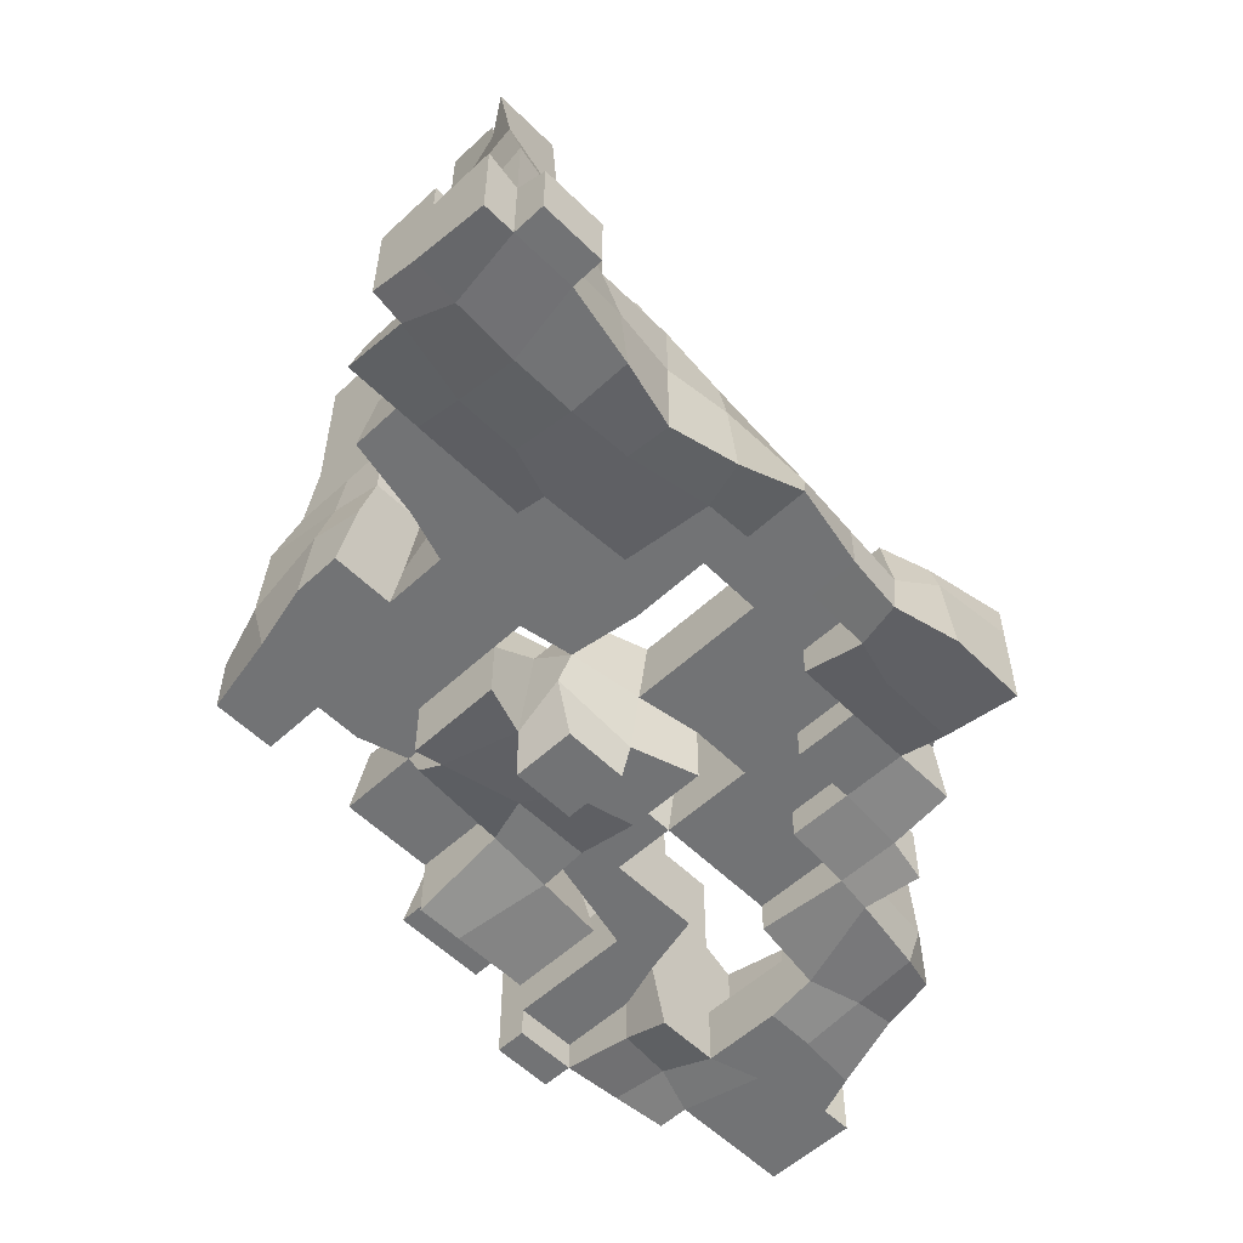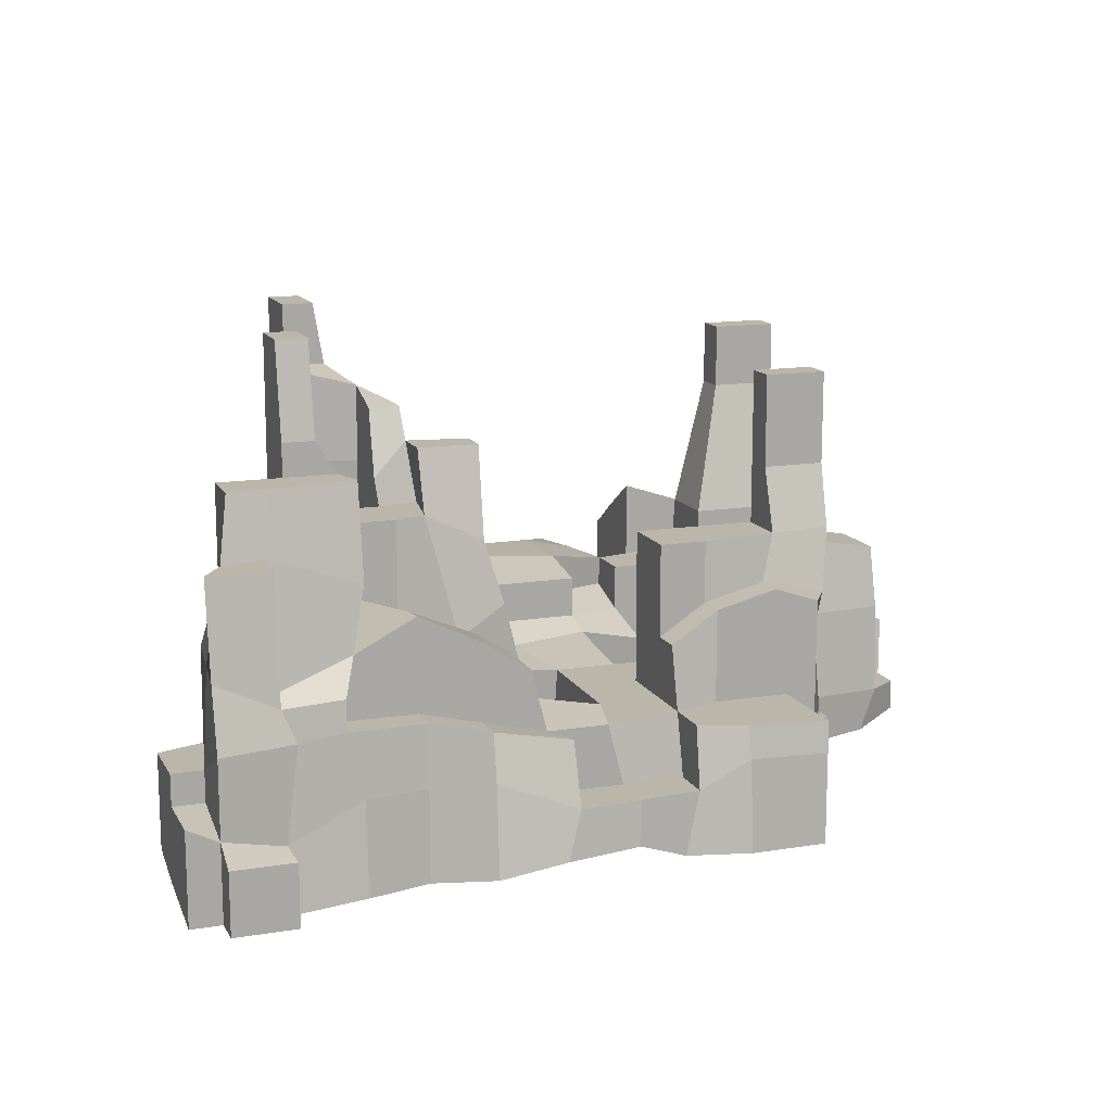
<metadata>
{"format":"obj","ext":"obj","renderer":"f3d","projection":"perspective","resolution":1024,"background":"white","views":[{"elev":-55.9,"azim":134.1,"up":"+Y"},{"elev":13.8,"azim":160.1,"up":"+Y"}]}
</metadata>
<code>
o Mountain.028
v -136 7.962 112
v -136 45.45 112
v -117.9 14.28 118.4
v -117.9 45.45 118.4
v -136 58.53 112
v -123.4 58.53 120.5
v -123.4 83.81 124.7
v -186.6 7.962 99.4
v -186.6 33.24 99.4
v -186.6 7.962 61.48
v -186.6 33.24 61.48
v -168.8 7.962 99.4
v -174 39.57 99.4
v -174 7.962 61.48
v -169.8 39.57 67.8
v -167.6 58.53 74.12
v -167.6 7.962 45.32
v -164.5 45.45 42.78
v -161.3 14.28 17.32
v -161.3 33.24 10.91
v -161.3 58.53 42.78
v -161.3 58.53 10.91
v -136 7.962 99.4
v -136 45.89 99.4
v -143.3 7.962 68.24
v -136 39.57 74.12
v -117.9 11.12 93.7
v -123.4 7.962 74.12
v -123.4 33.24 74.12
v -136 64.85 93.7
v -136 64.85 74.12
v -123.4 64.85 93.7
v -123.4 96.45 99.4
v -123.4 71.17 74.12
v -123.4 109.1 74.12
v -143.3 7.962 42.78
v -136 33.24 36.19
v -143.3 11.12 17.32
v -148.7 33.24 10.91
v -123.4 7.962 42.78
v -123.4 33.24 36.19
v -123.4 12.18 23.55
v -123.4 45.45 23.55
v -142.4 62.74 36.19
v -148.7 64.85 17.23
v -148.7 96.45 23.55
v -123.4 71.17 36.19
v -123.4 71.17 23.55
v -117.9 102.8 23.55
v -98.12 20.6 137.3
v -98.12 45.45 137.3
v -98.12 20.6 124.7
v -98.12 33.24 124.7
v -72.84 20.6 137.3
v -72.84 45.45 137.3
v -72.84 20.6 124.7
v -72.84 33.24 124.7
v -98.12 70.91 137.3
v -98.12 83.81 137.3
v -98.12 70.91 124.7
v -98.12 92.24 124.7
v -72.84 70.91 137.3
v -72.84 83.81 137.3
v -72.84 70.91 119.2
v -72.84 96.45 119.2
v -47.56 33.24 124.7
v -9.633 33.24 124.7
v -41.24 70.91 118.4
v -34.92 83.81 112
v -15.95 70.91 118.4
v -22.27 83.81 112
v -98.12 14.28 93.7
v -98.12 33.24 93.7
v -98.12 7.962 74.12
v -91.8 33.24 74.12
v -72.84 33.24 93.7
v -72.84 33.24 74.12
v -98.12 58.53 99.4
v -98.12 100.7 99.4
v -91.8 58.53 74.12
v -98.12 109.1 74.12
v -72.84 58.53 99.4
v -72.84 109.1 99.4
v -72.84 58.53 74.12
v -72.84 83.81 74.12
v -85.48 33.24 48.84
v -98.12 20.6 23.55
v -98.12 33.24 23.55
v -66.96 33.24 48.84
v -66.96 33.24 23.55
v -85.48 58.53 48.84
v -92.42 70.91 23.55
v -98.12 109.1 19.34
v -72.84 58.53 48.84
v -72.84 83.81 48.84
v -66.96 70.91 20.39
v -60.2 96.45 15.13
v -47.56 7.962 99.4
v -47.56 33.24 99.4
v -47.56 7.962 61.48
v -47.56 33.24 67.8
v -16.04 7.962 99.4
v -9.633 33.24 99.4
v -22.27 12.18 61.48
v -22.27 33.24 61.48
v -44.4 70.91 93.7
v -41.24 83.81 93.7
v -47.56 71.17 69.9
v -47.56 83.81 67.8
v -15.95 70.91 99.4
v -22.27 86.97 99.4
v -22.27 71.17 61.48
v -22.27 88.02 61.48
v -47.56 33.24 48.84
v -47.56 33.24 23.55
v -22.27 14.28 42.78
v -22.27 33.24 42.78
v -22.27 7.962 17.32
v -22.27 33.24 23.55
v -47.56 64.85 48.84
v -47.56 83.81 48.84
v -47.56 58.53 19.34
v -47.56 96.45 10.91
v -22.27 66.95 36.19
v -22.27 83.81 36.19
v -22.27 62.74 23.55
v -98.12 121.8 10.91
v -98.12 147.3 10.91
v -60.2 121.8 10.91
v -66.52 147.3 10.91
v -98.12 172.7 10.91
v -98.12 197.6 10.91
v -72.84 172.7 10.91
v -72.84 197.6 10.91
v -161.3 20.6 -1.729
v -161.3 33.24 -1.729
v -143.3 14.28 -8.05
v -148.7 33.24 -10.16
v -110.8 12.18 -14.37
v -110.8 33.24 -14.37
v -110.8 7.962 -39.65
v -110.8 33.24 -39.65
v -148.7 70.91 -8.05
v -148.7 96.45 -1.729
v -117.9 70.91 -11.21
v -117.9 102.8 -8.05
v -98.12 16.39 -14.37
v -98.12 33.24 -14.37
v -98.12 16.39 -39.65
v -98.12 33.24 -39.65
v -72.84 20.6 -14.37
v -72.84 33.24 -14.37
v -72.84 20.6 -39.65
v -72.84 33.24 -39.65
v -98.12 70.91 -14.37
v -98.12 102.8 -14.37
v -98.12 70.91 -33.6
v -98.12 96.45 -39.65
v -60.2 92.24 -14.37
v -66.96 90.13 -39.65
v -98.12 20.6 -64.94
v -93.91 45.89 -64.94
v -85.48 45.89 -77.58
v -72.84 20.6 -64.94
v -72.84 45.89 -64.94
v -72.84 14.28 -84.51
v -72.84 45.89 -77.58
v -91.8 70.91 -59.05
v -93.91 96.45 -64.94
v -85.48 70.91 -77.58
v -85.48 96.45 -77.58
v -66.96 102.8 -64.94
v -72.84 58.53 -77.58
v -66.96 102.8 -77.58
v -47.56 33.24 -14.37
v -47.56 20.6 -39.65
v -47.56 33.24 -39.65
v -22.27 7.962 -14.37
v -22.27 33.24 -14.37
v -16.04 33.24 -33.6
v -47.56 58.53 -14.37
v -47.56 90.13 -8.138
v -47.56 58.53 -39.65
v -47.56 83.81 -39.65
v -22.27 58.53 -14.37
v -22.27 58.53 -39.65
v -22.27 96.36 -39.65
v -47.56 20.6 -64.94
v -47.56 33.24 -64.94
v -41.5 14.28 -84.51
v -22.27 20.6 -64.94
v -22.27 33.24 -64.94
v -22.27 12.18 -90.22
v -22.27 33.24 -90.22
v -41.5 96.45 -64.94
v -41.5 58.53 -77.58
v -41.5 96.45 -77.58
v -22.27 58.53 -59.05
v -22.27 83.81 -64.94
v -22.27 58.53 -83.9
v -22.27 83.81 -77.58
v -72.84 7.962 -115.5
v -72.84 45.45 -115.5
v -72.84 58.53 -115.5
v -41.5 7.962 -115.5
v -41.5 45.45 -112.3
v -16.04 7.962 -109.2
v -22.27 33.24 -107.1
v -41.5 58.53 -109.2
v -22.27 58.53 -102.9
v -98.12 121.8 -14.37
v -98.12 147.3 -8.05
v -98.12 121.8 -39.65
v -98.12 147.3 -39.65
v -60.2 121.8 -14.37
v -66.52 147.3 -8.05
v -72.84 121.7 -39.65
v -72.84 147.3 -39.65
v -98.12 172.7 -1.729
v -98.12 197.6 -1.729
v -98.12 184.9 -39.65
v -72.84 172.7 -1.729
v -72.84 197.6 -1.729
v -72.84 184.9 -39.65
v -98.12 121.8 -58.61
v -98.12 147.3 -52.29
v -72.84 121.7 -60.72
v -72.84 147.3 -52.29
v -98.12 184.9 -52.29
v -72.84 184.9 -52.29
v -41.5 121.7 -39.65
v -22.27 121.7 -39.65
v -41.5 121.7 -64.94
v -22.27 121.7 -64.94
v 3.009 -4.679 23.55
v 28.29 -4.679 23.55
v 3.009 7.962 99.4
v 3.009 33.24 99.4
v 3.009 16.39 61.48
v 3.009 33.24 61.48
v 40.93 33.24 99.4
v 40.93 20.6 61.48
v 40.93 33.24 67.8
v 9.417 70.91 99.4
v 9.417 86.97 99.4
v 15.65 71.17 74.12
v 15.65 88.02 74.12
v 34.61 70.91 99.4
v 28.29 83.81 99.4
v 34.61 64.85 74.12
v 28.29 83.81 74.12
v 9.417 14.28 42.78
v 3.009 7.962 23.55
v 40.93 12.18 48.84
v 40.93 33.24 48.84
v 34.61 7.962 17.23
v 34.61 45.45 10.91
v 15.65 66.95 36.19
v 15.65 83.81 36.19
v 9.417 61.69 17.32
v 34.88 61.69 42.78
v 28.29 58.53 10.91
v 60.33 33.24 74.12
v 78.86 33.24 99.4
v 78.86 33.24 74.12
v 60.33 58.53 74.12
v 78.86 58.53 99.4
v 78.86 58.53 74.12
v 78.86 96.36 74.12
v 53.57 7.962 48.84
v 53.57 33.24 48.84
v 53.57 7.962 10.91
v 53.57 33.24 10.91
v 85.79 33.24 42.78
v 91.5 33.24 23.55
v 60.33 58.53 42.78
v 53.57 58.53 17.23
v 53.57 96.36 23.55
v 78.86 58.53 42.78
v 78.86 96.36 42.78
v 87.28 58.53 23.55
v 82.02 96.36 23.55
v 104.1 33.24 99.4
v 110.5 33.24 68.24
v 104.1 58.53 99.4
v 112.6 58.53 74.12
v 110.5 96.36 74.12
v 116.8 33.24 42.78
v 116.8 33.24 23.55
v 113.6 70.91 42.78
v 107.3 96.36 42.78
v 110.5 70.91 23.55
v 104.1 96.36 23.55
v 78.86 121.8 67.8
v 85.18 147.3 61.48
v 91.5 172.7 61.48
v 91.5 210.2 61.48
v 59.89 121.8 17.23
v 66.22 147.3 10.91
v 78.86 121.8 42.78
v 82.02 147.3 42.78
v 78.86 121.8 20.39
v 78.86 147.3 17.23
v 66.22 172.3 10.91
v 87.28 184.9 36.19
v 91.5 210.2 36.19
v 78.86 178.6 17.23
v 104.1 121.8 67.8
v 104.1 147.3 61.48
v 104.1 172.7 61.48
v 104.1 210.2 61.48
v 104.1 121.8 42.78
v 104.1 147.3 42.78
v 104.1 121.8 23.55
v 104.1 147.3 23.55
v 104.1 184.9 36.19
v 104.1 210.2 36.19
v 104.1 184.9 23.55
v 3.009 -4.679 -1.729
v 28.29 -4.679 -1.729
v 3.009 7.962 -5.943
v 3.009 33.24 -10.16
v 3.009 33.24 -33.6
v 34.61 19.99 -1.729
v 32.51 33.24 -5.943
v 28.29 33.24 -33.6
v 3.009 58.53 -14.37
v 3.009 58.53 -33.6
v 28.29 58.53 -5.943
v 34.61 96.36 -1.729
v 28.29 71.17 -39.65
v 34.61 96.36 -39.65
v 3.009 33.24 -64.94
v 3.009 14.28 -90.22
v 3.009 33.24 -90.22
v 28.29 33.24 -64.94
v 34.88 14.28 -90.22
v 28.29 33.24 -90.22
v 3.009 58.53 -64.94
v 9.417 58.53 -90.22
v 34.61 64.85 -64.94
v 40.93 83.81 -64.94
v 34.61 58.53 -90.22
v 40.93 83.81 -90.22
v 53.57 33.24 -1.729
v 60.33 33.24 -33.6
v 91.5 33.24 -1.729
v 91.5 20.6 -39.65
v 91.5 33.24 -39.65
v 53.57 70.91 -1.729
v 53.57 96.36 -1.729
v 53.57 71.17 -39.65
v 53.57 83.81 -39.65
v 91.5 70.91 -8.05
v 85.18 96.36 -14.37
v 85.18 70.91 -39.65
v 78.86 83.81 -39.65
v 53.57 20.6 -52.29
v 53.57 33.24 -52.29
v 53.57 12.18 -90.22
v 53.57 33.24 -90.22
v 91.5 16.39 -52.29
v 91.5 33.24 -52.29
v 85.79 11.12 -84.51
v 53.57 71.17 -64.94
v 53.57 92.24 -64.94
v 60.33 64.85 -90.22
v 60.33 96.45 -90.22
v 85.18 70.91 -52.29
v 78.86 100.7 -52.29
v 85.79 71.17 -90.22
v 85.79 109.1 -90.22
v 3.009 14.28 -109.2
v 3.009 33.24 -109.2
v 34.88 14.28 -115.5
v 28.29 33.24 -111.3
v 28.29 58.53 -102.9
v 60.33 7.962 -109.2
v 60.33 45.45 -106
v 85.79 7.962 -102.9
v 85.79 45.45 -102.9
v 60.33 64.85 -102.9
v 85.79 71.17 -102.9
v 111.2 33.24 -8.05
v 111.2 20.6 -39.65
v 104.1 33.24 -39.65
v 142.1 33.24 -14.37
v 136.7 20.6 -39.65
v 142.1 33.24 -39.65
v 111.2 70.91 -11.21
v 104.1 83.81 -14.37
v 104.1 70.91 -39.65
v 104.1 83.81 -39.65
v 135.7 70.91 -14.37
v 129.4 83.81 -14.37
v 137.8 58.53 -39.65
v 133.6 83.81 -39.65
v 111.2 14.28 -59.05
v 104.1 33.24 -52.29
v 111.2 7.962 -84.51
v 136.7 14.28 -59.05
v 136.7 7.962 -84.51
v 104.1 70.91 -52.29
v 104.1 109.1 -52.29
v 116.8 71.17 -90.22
v 110.5 96.45 -90.22
v 142.1 58.53 -52.29
v 135.7 96.36 -58.61
v 142.1 83.81 -90.22
v 167.3 20.6 -39.65
v 161 45.45 -39.65
v 154.7 58.53 -39.65
v 167.3 16.39 -64.94
v 161 45.45 -64.94
v 162.2 11.12 -84.51
v 167.3 45.89 -90.22
v 180 20.6 -64.94
v 180 45.45 -64.94
v 180 14.28 -84.51
v 180 45.89 -90.22
v 161 58.53 -58.61
v 161 96.36 -58.61
v 167.3 58.53 -90.22
v 164.2 96.36 -84.51
v 180 58.53 -64.94
v 180 58.53 -90.22
v 111.2 7.962 -109.2
v 111.2 45.45 -106
v 142.1 7.962 -115.5
v 142.1 33.24 -111.3
v 142.1 7.962 -128.1
v 142.1 33.24 -128.1
v 116.8 71.17 -102.9
v 116.8 83.81 -102.9
v 136.7 70.91 -109.2
v 142.1 83.81 -107.1
v 167.3 7.962 -115.5
v 167.3 39.57 -115.5
v 167.3 7.962 -128.1
v 167.3 33.24 -128.1
v 180 7.962 -115.5
v 180 45.89 -115.5
v 167.3 70.91 -115.5
v 167.3 96.36 -109.2
v 40.93 121.8 -8.05
v 40.93 159.7 -14.37
v 40.93 121.8 -33.33
v 40.93 159.7 -27.01
v 62 134.4 -10.16
v 66.22 159.7 -10.16
v 66.22 134.4 -35.44
v 66.22 159.7 -27.01
v 78.86 134.4 -14.37
v 78.86 144.7 -8.05
v 78.86 134.4 -39.65
v 66.22 172.3 -1.729
v 78.86 172.3 -1.729
v 104.1 134.4 -14.37
v 104.1 134.4 -39.65
v 110.5 147.3 -39.65
v 129.4 121.8 -39.65
v 129.4 147.3 -39.65
v 116.8 172.7 -39.65
v 116.8 210.2 -39.65
v 129.4 172.7 -39.65
v 129.4 210.2 -39.65
v 104.1 121.8 -59.05
v 108.4 159.7 -64.94
v 104.1 121.8 -83.9
v 104.1 159.7 -77.58
v 129.4 121.8 -64.94
v 129.4 159.7 -64.94
v 142.1 134.4 -86
v 139.3 159.7 -81.79
v 116.8 172.7 -64.94
v 116.8 210.2 -58.61
v 129.4 172.7 -64.94
v 129.4 210.2 -58.61
v 154.7 121.8 -64.94
v 154.7 159.7 -64.94
v 158.9 134.4 -90.22
v 154.7 159.7 -83.9
v 142.1 134.4 -102.9
v 167.3 134.4 -102.9
f 1 3 4 2
f 2 4 6 5
f 8 9 11 10
f 8 12 13 9
f 11 15 14 10
f 8 10 14 12
f 13 15 11 9
f 17 18 20 19
f 23 25 28 27
f 32 33 35 34
f 32 34 31 30
f 42 43 41 40
f 36 38 42 40
f 45 48 49 46
f 47 48 45 44
f 12 23 24 13
f 12 14 25 23
f 24 26 15 13
f 17 19 38 36
f 44 45 22 21
f 14 15 18 17
f 40 41 29 28
f 25 36 40 28
f 29 41 37 26
f 18 21 22 20
f 24 30 31 26
f 31 34 29 26
f 43 48 47 41
f 37 41 47 44
f 15 16 21 18
f 37 44 31 26
f 15 26 31 16
f 22 45 39 20
f 14 17 36 25
f 31 44 21 16
f 50 51 53 52
f 56 57 55 54
f 50 54 55 51
f 53 57 56 52
f 50 52 56 54
f 58 59 61 60
f 64 65 63 62
f 58 62 63 59
f 63 65 61 59
f 68 70 71 69
f 51 58 60 53
f 57 64 62 55
f 51 55 62 58
f 66 67 70 68
f 74 75 73 72
f 73 75 77 76
f 80 81 79 78
f 79 83 82 78
f 82 84 80 78
f 92 96 97 93
f 98 99 101 100
f 98 102 103 99
f 101 105 104 100
f 98 100 104 102
f 106 107 109 108
f 109 113 112 108
f 111 113 109 107
f 116 117 119 118
f 114 115 119 117
f 124 126 122 120
f 84 108 109 85
f 95 121 120 94
f 96 122 123 97
f 75 86 89 77
f 104 105 117 116
f 101 114 117 105
f 84 85 95 94
f 84 94 91 80
f 120 121 109 108
f 112 113 125 124
f 112 124 120 108
f 77 84 82 76
f 91 94 89 86
f 88 90 96 92
f 99 106 108 101
f 114 120 122 115
f 122 126 119 115
f 75 80 91 86
f 77 101 108 84
f 94 120 114 89
f 90 115 122 96
f 77 89 114 101
f 109 121 95 85
f 3 52 53 4
f 6 60 61 7
f 4 53 60 6
f 29 75 74 28
f 27 28 74 72
f 35 81 80 34
f 79 81 35 33
f 42 87 88 43
f 48 92 93 49
f 34 80 75 29
f 43 88 92 48
f 1 2 24 23
f 1 23 27 3
f 6 7 33 32
f 6 32 30 5
f 2 5 30 24
f 72 73 53 52
f 53 73 76 57
f 66 99 103 67
f 82 83 65 64
f 65 83 79 61
f 68 69 107 106
f 110 111 71 70
f 71 111 107 69
f 76 82 64 57
f 66 68 106 99
f 103 110 70 67
f 3 27 72 52
f 61 79 33 7
f 127 129 130 128
f 131 133 134 132
f 128 130 133 131
f 139 140 142 141
f 138 140 139 137
f 144 146 145 143
f 136 138 137 135
f 143 145 140 138
f 153 154 152 151
f 147 151 152 148
f 147 149 153 151
f 155 156 158 157
f 159 160 158 156
f 164 165 167 166
f 162 165 164 161
f 162 163 167 165
f 168 169 171 170
f 171 174 173 170
f 172 174 171 169
f 175 177 180 179
f 183 184 182 181
f 183 186 187 184
f 185 186 183 181
f 193 194 192 191
f 188 191 192 189
f 188 190 193 191
f 200 201 199 198
f 197 201 200 196
f 199 201 197 195
f 153 176 177 154
f 152 154 177 175
f 182 184 160 159
f 164 166 190 188
f 174 197 196 173
f 195 197 174 172
f 149 150 162 161
f 149 161 164 153
f 188 189 177 176
f 177 189 192 180
f 157 158 169 168
f 198 199 187 186
f 148 155 157 150
f 162 168 170 163
f 170 173 167 163
f 175 179 185 181
f 150 157 168 162
f 153 164 188 176
f 206 208 207 205
f 203 206 205 202
f 209 210 208 206
f 204 209 206 203
f 142 150 149 141
f 139 141 149 147
f 148 150 142 140
f 146 156 155 145
f 145 155 148 140
f 166 167 203 202
f 190 205 207 193
f 200 210 209 196
f 167 173 204 203
f 208 210 200 194
f 166 202 205 190
f 196 209 204 173
f 212 216 215 211
f 213 217 218 214
f 220 223 222 219
f 226 228 227 225
f 213 214 226 225
f 227 228 218 217
f 232 234 233 231
f 224 230 229 221
f 219 222 216 212
f 214 218 224 221
f 229 230 228 226
f 214 221 229 226
f 228 230 224 218
f 231 233 227 217
f 239 240 238 237
f 239 242 243 240
f 238 240 243 241
f 250 251 249 248
f 244 248 249 245
f 247 251 250 246
f 249 251 247 245
f 252 253 256 254
f 261 262 260 258
f 272 273 271 270
f 271 273 275 274
f 279 280 282 281
f 277 281 282 278
f 279 281 277 276
f 254 270 271 255
f 257 273 272 256
f 254 256 272 270
f 276 277 262 261
f 254 255 243 242
f 239 252 254 242
f 263 271 274 265
f 258 259 247 246
f 250 261 258 246
f 268 269 280 279
f 268 279 276 266
f 243 250 248 241
f 238 241 248 244
f 264 267 268 265
f 263 265 268 266
f 243 263 266 250
f 262 277 273 257
f 243 255 271 263
f 266 276 261 250
f 292 293 291 290
f 290 291 287 286
f 284 286 285 283
f 289 292 290 288
f 288 290 286 284
f 264 265 284 283
f 268 286 287 269
f 285 286 268 267
f 274 275 289 288
f 282 293 292 281
f 264 283 285 267
f 281 292 289 275
f 265 274 288 284
f 235 236 256 253
f 300 301 303 302
f 298 302 303 299
f 294 295 301 300
f 296 297 306 305
f 301 305 307 303
f 299 303 307 304
f 295 296 305 301
f 314 315 313 312
f 312 313 309 308
f 316 317 311 310
f 315 318 316 313
f 313 316 310 309
f 294 308 309 295
f 296 310 311 297
f 303 315 314 302
f 306 317 316 305
f 316 318 307 305
f 295 309 310 296
f 307 318 315 303
f 311 317 306 297
f 322 325 324 321
f 329 330 332 331
f 334 337 338 335
f 333 335 338 336
f 341 342 344 343
f 341 343 340 339
f 345 346 349 347
f 358 359 361 360
f 358 362 363 359
f 358 360 364 362
f 368 372 371 367
f 370 372 368 366
f 325 326 346 345
f 329 350 351 330
f 332 353 352 331
f 337 360 361 338
f 336 338 361 359
f 341 365 366 342
f 344 368 367 343
f 366 368 344 342
f 348 349 363 362
f 346 359 363 349
f 352 353 366 365
f 369 370 357 356
f 357 370 366 353
f 323 328 327 322
f 325 329 331 326
f 327 329 325 322
f 333 336 341 339
f 340 343 338 335
f 333 339 328 323
f 326 331 341 336
f 363 369 356 349
f 325 345 350 329
f 326 336 359 346
f 352 365 341 331
f 374 376 375 373
f 379 381 380 378
f 376 379 378 375
f 382 383 381 379
f 377 382 379 376
f 385 388 389 386
f 384 386 389 387
f 396 397 395 394
f 390 394 395 391
f 395 397 393 391
f 398 400 402 401
f 419 420 418 417
f 413 417 418 414
f 413 415 419 417
f 423 424 422 421
f 425 426 423 421
f 388 410 411 389
f 401 402 415 413
f 407 421 422 408
f 385 398 401 388
f 413 414 411 410
f 392 393 404 403
f 407 408 397 396
f 389 396 394 387
f 384 387 394 390
f 420 426 425 418
f 414 418 425 421
f 423 426 420 416
f 386 392 403 399
f 414 421 412 411
f 389 411 412 396
f 388 401 413 410
f 412 421 407 396
f 429 430 432 431
f 428 430 429 427
f 434 436 435 433
f 439 440 438 437
f 438 442 441 437
f 432 440 439 431
f 429 431 439 437
f 438 440 432 430
f 436 444 443 435
f 433 435 430 428
f 435 443 438 430
f 348 385 386 349
f 347 349 386 384
f 354 390 391 355
f 357 393 392 356
f 362 364 400 398
f 369 403 404 370
f 372 406 405 371
f 404 406 372 370
f 347 384 390 354
f 356 392 386 349
f 363 399 403 369
f 348 362 398 385
f 386 399 363 349
f 381 428 427 380
f 383 433 428 381
f 334 373 375 337
f 338 376 374 335
f 360 378 380 364
f 371 383 382 367
f 338 343 377 376
f 337 375 378 360
f 367 382 377 343
f 400 427 429 402
f 441 442 420 419
f 415 437 441 419
f 420 442 438 416
f 405 406 434 433
f 409 436 434 406
f 443 444 424 423
f 438 443 423 416
f 402 429 437 415
f 321 324 320 319
f 364 380 427 400
f 405 433 383 371
f 445 446 448 447
f 451 452 450 449
f 450 454 453 449
f 453 455 451 449
f 445 449 450 446
f 448 452 451 447
f 450 452 448 446
f 456 457 454 450
f 459 461 462 460
f 463 465 466 464
f 467 468 470 469
f 470 474 473 469
f 472 474 470 468
f 476 478 477 475
f 481 482 480 479
f 471 479 480 472
f 474 482 481 473
f 480 482 474 472
f 459 460 468 467
f 471 472 462 461
f 463 464 476 475
f 477 478 466 465
f 466 478 476 464
f 460 462 465 463
f 475 477 472 468
f 460 463 475 468
f 472 477 465 462
f 458 459 455 453
f 481 484 483 473
f 102 237 238 103
f 102 104 239 237
f 110 244 245 111
f 245 247 113 111
f 116 118 253 252
f 125 259 258 124
f 258 260 126 124
f 103 238 244 110
f 104 116 252 239
f 247 259 125 113
f 179 322 321 178
f 179 180 323 322
f 327 328 186 185
f 193 334 335 194
f 192 194 335 333
f 339 340 200 198
f 200 340 335 194
f 180 192 333 323
f 328 339 198 186
f 208 374 373 207
f 193 207 373 334
f 335 374 208 194
f 19 20 136 135
f 38 137 139 42
f 45 46 144 143
f 49 146 144 46
f 39 45 143 138
f 19 135 137 38
f 39 138 136 20
f 147 148 88 87
f 88 148 152 90
f 118 119 179 178
f 181 182 123 122
f 175 181 122 115
f 119 126 185 179
f 90 152 175 115
f 123 182 159 97
f 42 139 147 87
f 93 156 146 49
f 235 319 320 236
f 324 325 257 256
f 273 345 347 275
f 262 329 327 260
f 277 278 351 350
f 354 355 282 281
f 325 329 262 257
f 273 277 350 345
f 347 354 281 275
f 235 253 321 319
f 320 324 256 236
f 127 128 212 211
f 215 216 130 129
f 131 132 220 219
f 222 223 134 133
f 134 223 220 132
f 128 131 219 212
f 216 222 133 130
f 298 299 450 449
f 453 454 303 302
f 307 457 456 304
f 299 304 456 450
f 454 457 307 303
f 93 97 129 127
f 211 215 159 156
f 158 160 217 213
f 225 227 172 169
f 184 187 232 231
f 233 234 199 195
f 158 213 225 169
f 199 234 232 187
f 160 184 231 217
f 227 233 195 172
f 280 300 302 282
f 278 282 302 298
f 269 294 300 280
f 293 314 312 291
f 291 312 308 287
f 269 287 308 294
f 302 314 293 282
f 330 445 447 332
f 451 455 357 353
f 330 351 449 445
f 447 451 353 332
f 393 459 458 391
f 393 397 461 459
f 404 467 469 406
f 469 473 409 406
f 424 481 479 422
f 393 459 467 404
f 408 471 461 397
f 408 422 479 471
f 483 484 444 436
f 409 473 483 436
f 444 484 481 424
f 355 391 458 453
f 455 459 393 357
f 93 127 211 156
f 159 215 129 97
f 278 298 449 351
f 355 453 302 282
f 118 178 321 253
f 260 327 185 126

</code>
